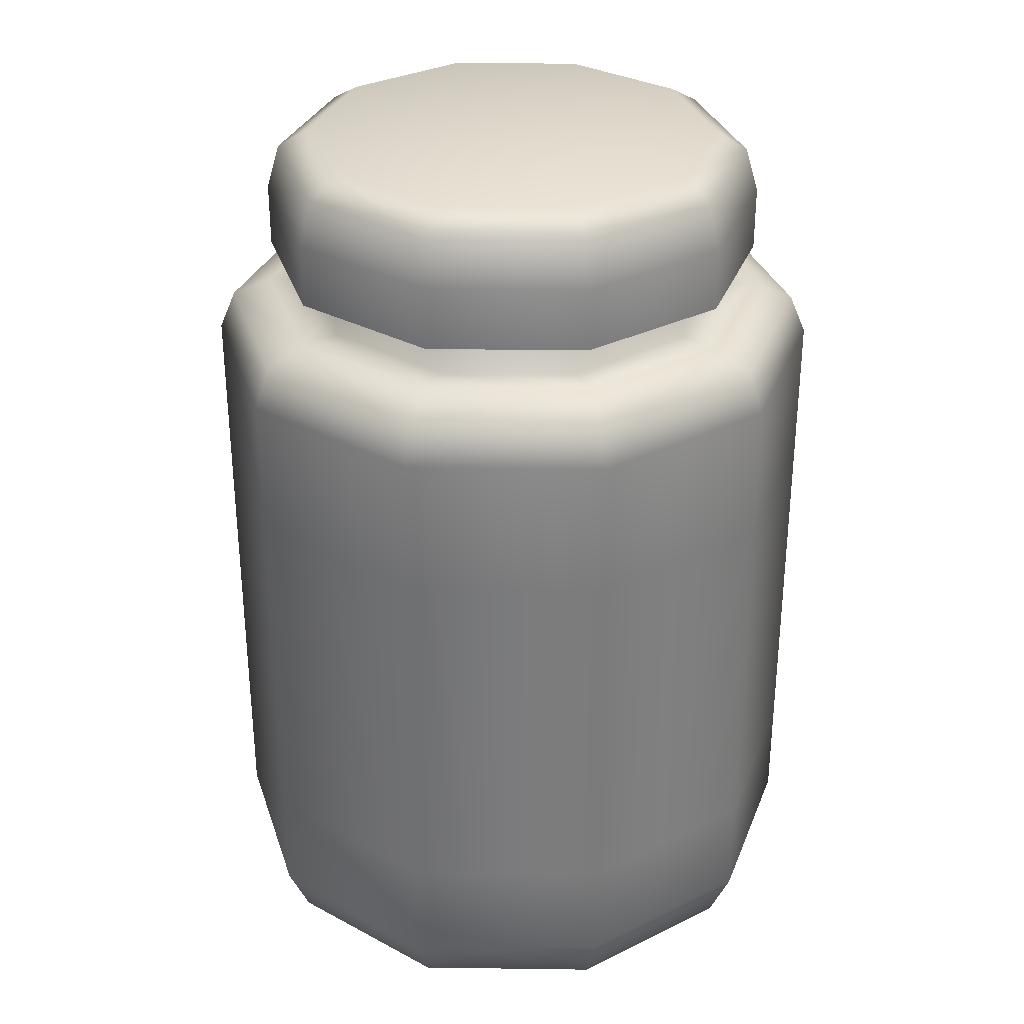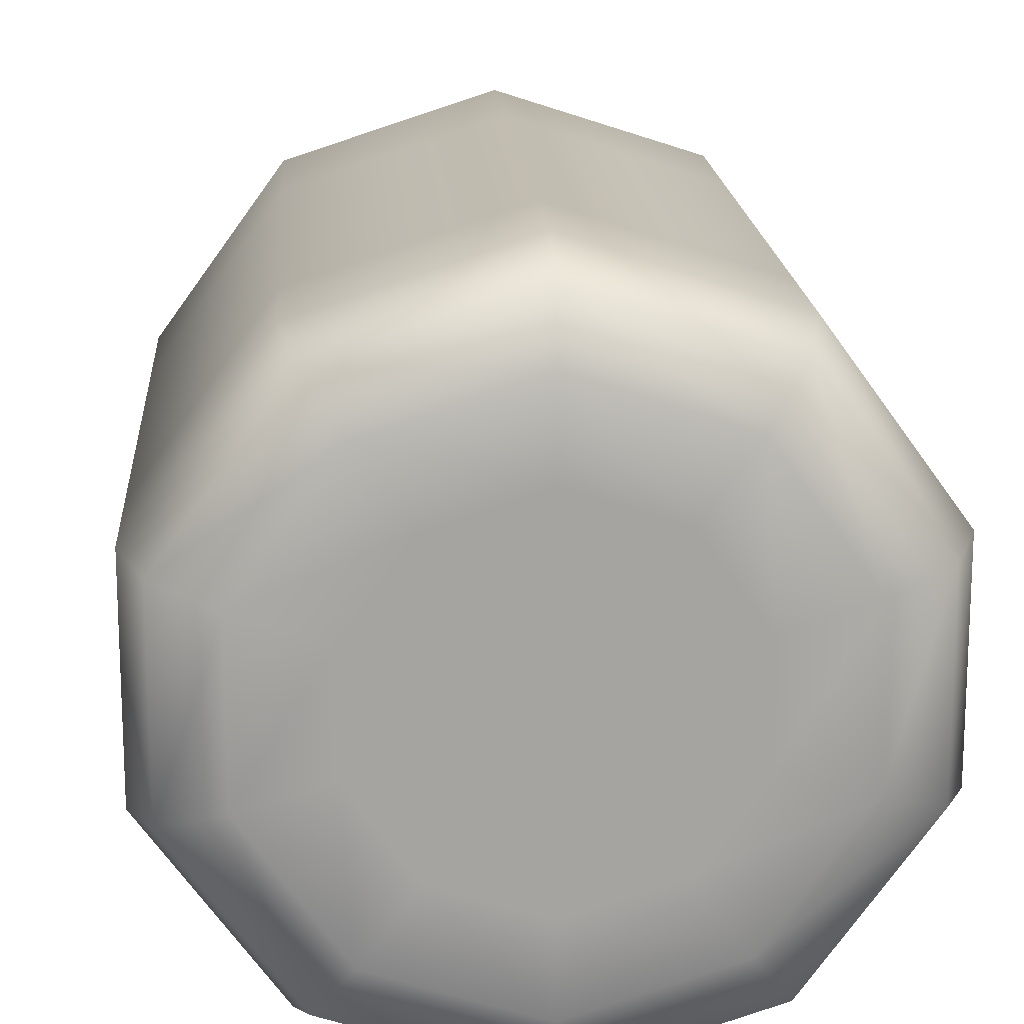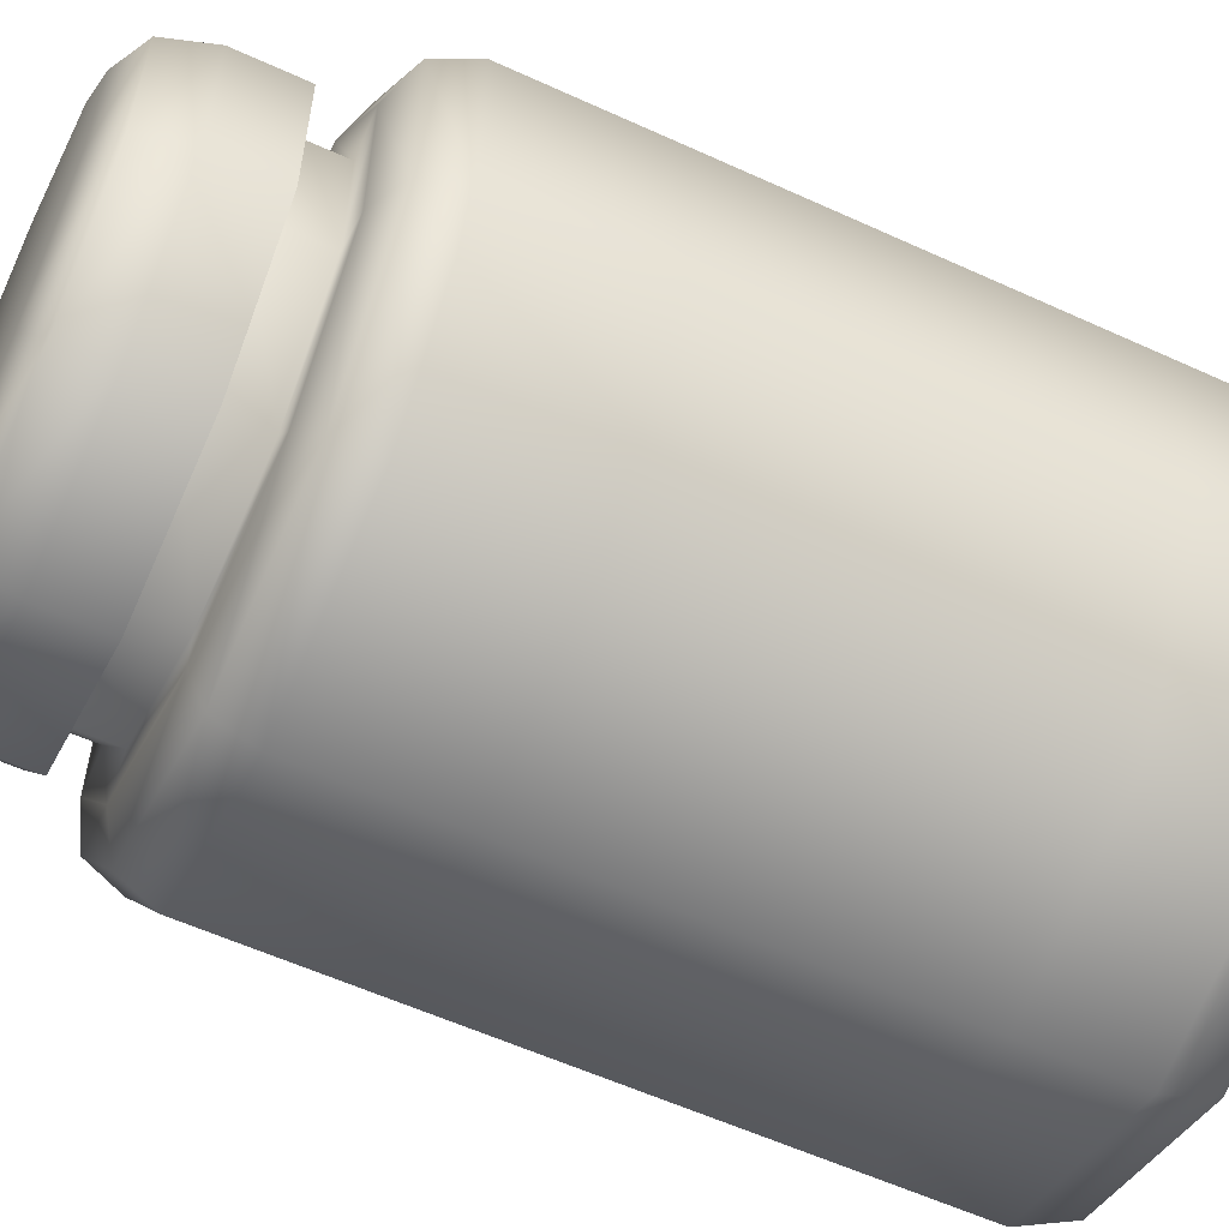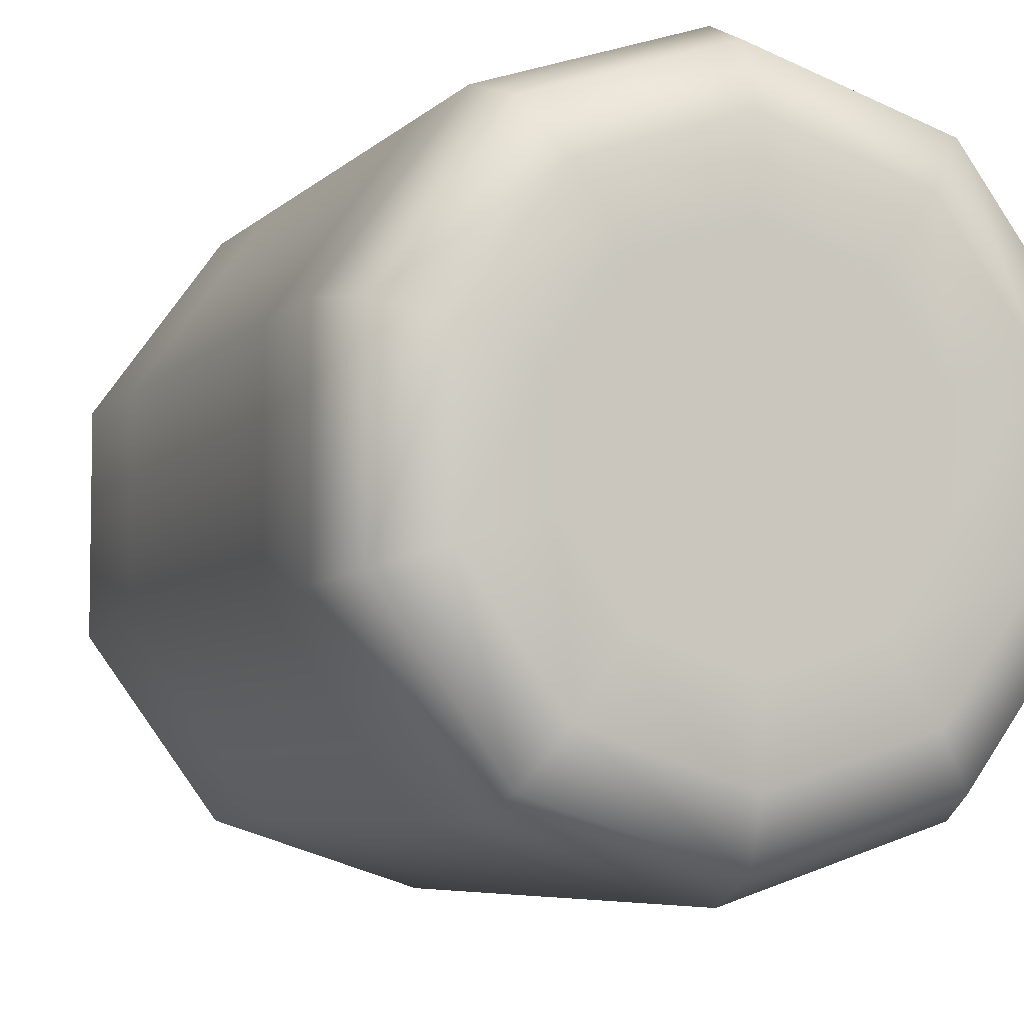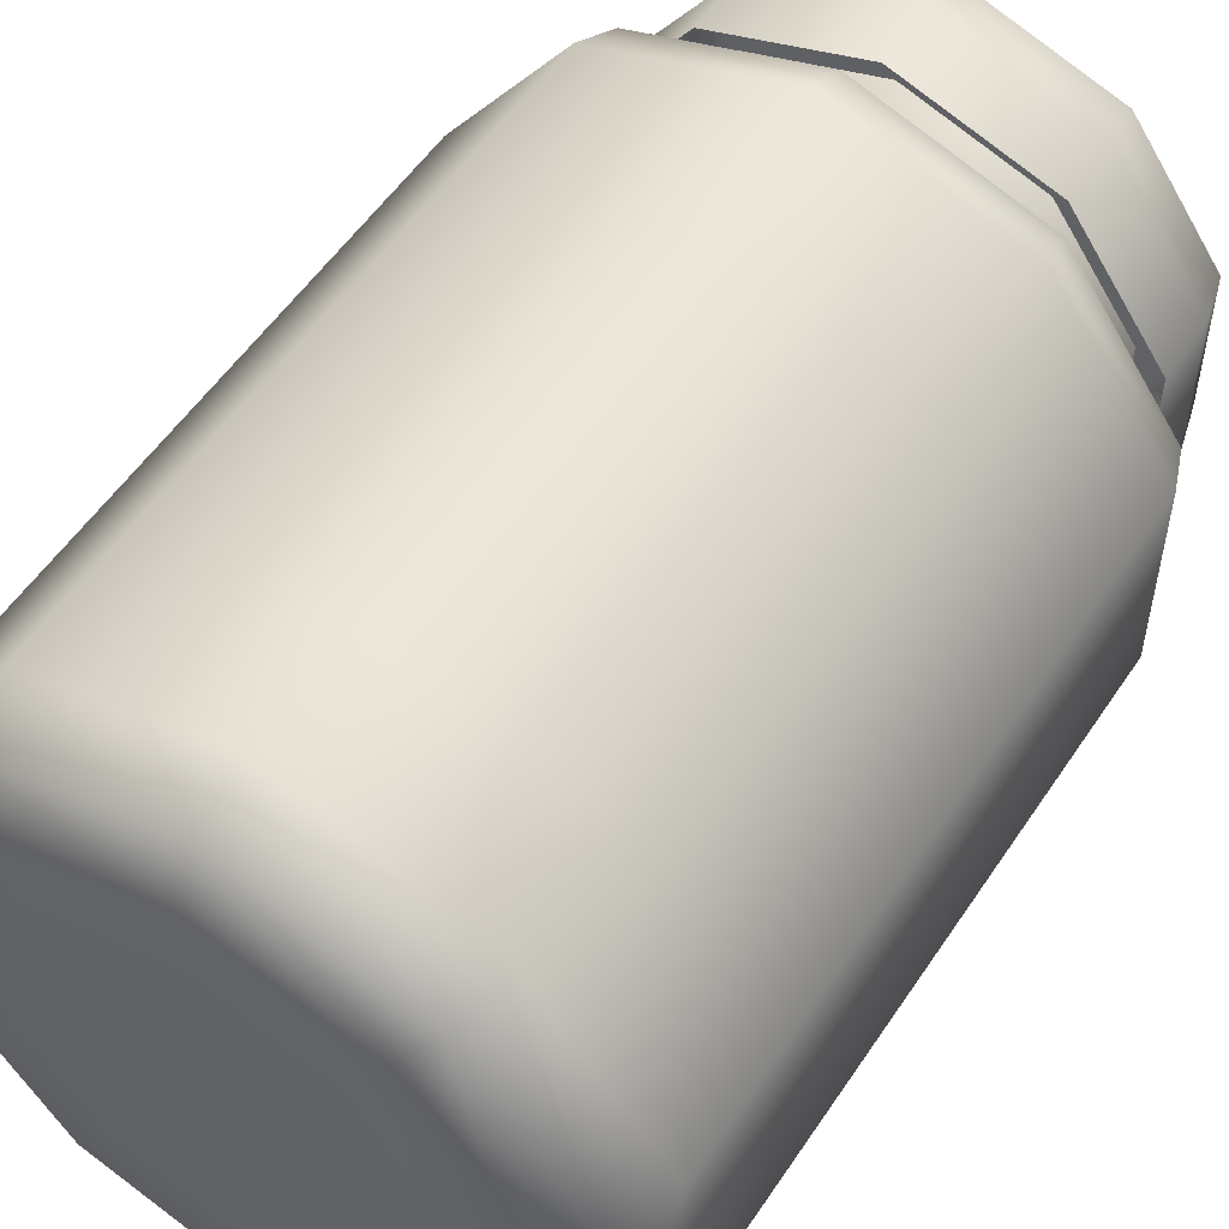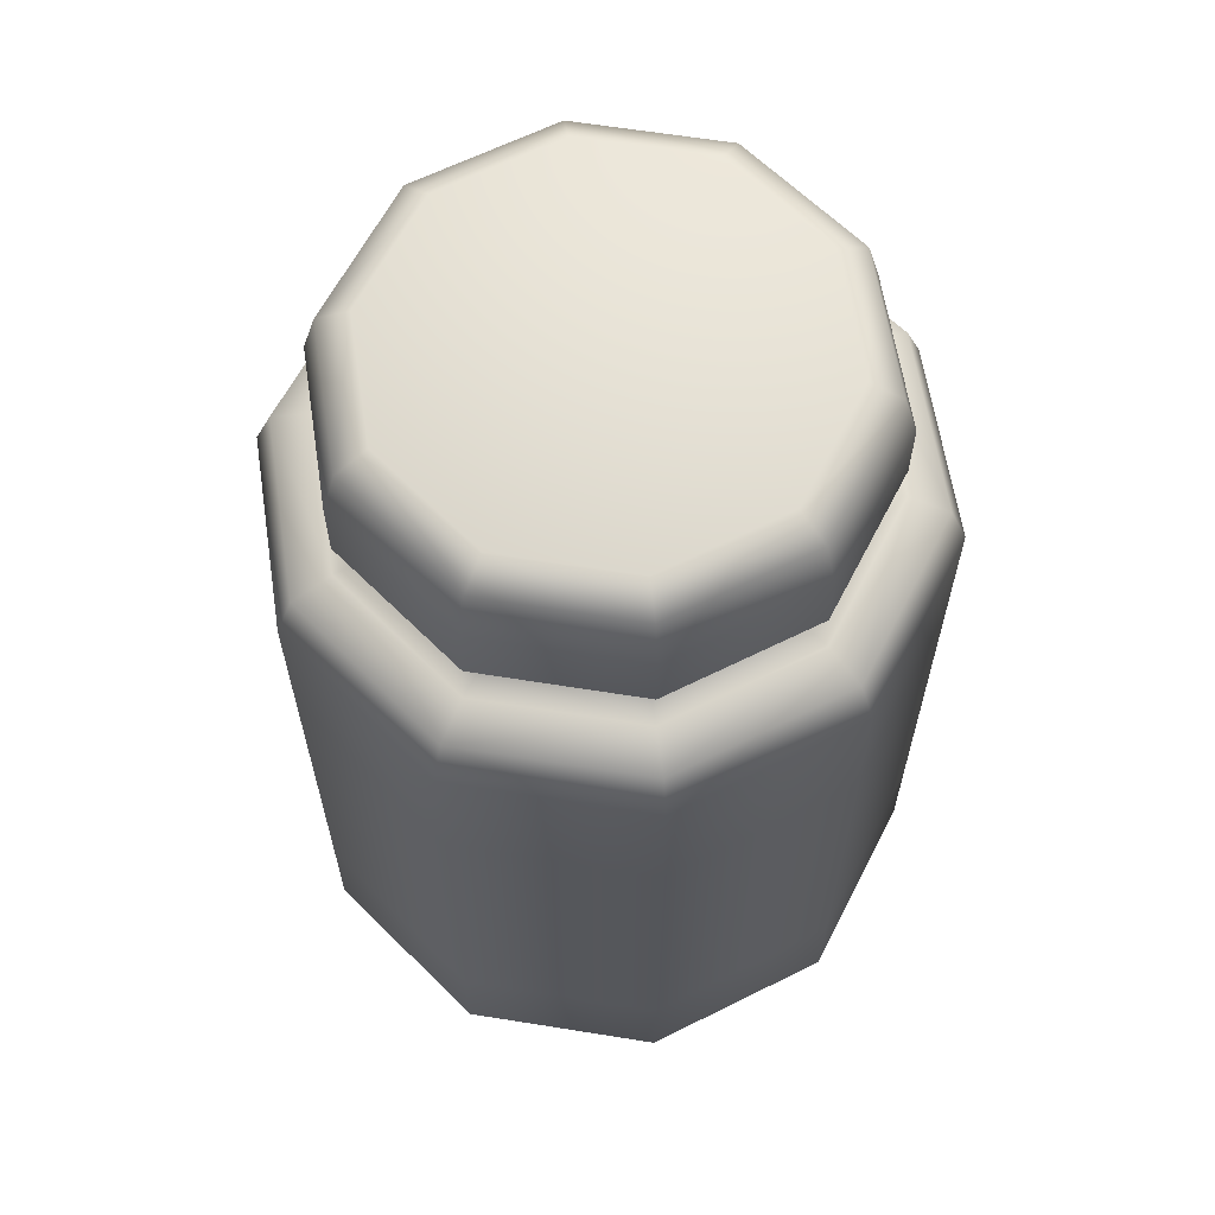
<metadata>
{"format":"obj","ext":"obj","renderer":"f3d","projection":"perspective","resolution":1024,"background":"white","views":[{"elev":31.6,"azim":127.1,"up":"+Y"},{"elev":16.9,"azim":-3.8,"up":"+Z"},{"elev":-57.9,"azim":-115.4,"up":"+Z"},{"elev":-5.9,"azim":-21.7,"up":"+Z"},{"elev":54.4,"azim":33.1,"up":"+Z"},{"elev":63.0,"azim":-116.8,"up":"+Y"}]}
</metadata>
<code>
g default
v -2.569 4.485 -11.48
v -2.604 4.485 -11.53
v -2.661 4.485 -11.55
v -2.718 4.485 -11.53
v -2.753 4.485 -11.48
v -2.753 4.485 -11.43
v -2.718 4.485 -11.38
v -2.661 4.485 -11.36
v -2.604 4.485 -11.38
v -2.569 4.485 -11.43
v -2.533 4.944 -11.5
v -2.582 4.944 -11.56
v -2.661 4.944 -11.59
v -2.74 4.944 -11.56
v -2.788 4.944 -11.5
v -2.788 4.944 -11.41
v -2.74 4.944 -11.35
v -2.661 4.944 -11.32
v -2.582 4.944 -11.35
v -2.533 4.944 -11.41
v -2.661 4.485 -11.46
v -2.477 4.91 -11.51
v -2.487 4.934 -11.51
v -2.51 4.944 -11.5
v -2.547 4.91 -11.61
v -2.553 4.934 -11.6
v -2.568 4.944 -11.58
v -2.661 4.91 -11.65
v -2.661 4.934 -11.64
v -2.661 4.944 -11.61
v -2.775 4.91 -11.61
v -2.769 4.934 -11.6
v -2.754 4.944 -11.58
v -2.845 4.91 -11.51
v -2.835 4.934 -11.51
v -2.812 4.944 -11.5
v -2.845 4.91 -11.4
v -2.835 4.934 -11.4
v -2.812 4.944 -11.41
v -2.775 4.91 -11.3
v -2.769 4.934 -11.31
v -2.754 4.944 -11.33
v -2.661 4.91 -11.26
v -2.661 4.934 -11.27
v -2.661 4.944 -11.3
v -2.547 4.91 -11.3
v -2.553 4.934 -11.31
v -2.568 4.944 -11.33
v -2.477 4.91 -11.4
v -2.487 4.934 -11.4
v -2.51 4.944 -11.41
v -2.523 4.485 -11.5
v -2.49 4.498 -11.51
v -2.477 4.531 -11.51
v -2.576 4.485 -11.57
v -2.556 4.498 -11.6
v -2.547 4.531 -11.61
v -2.661 4.485 -11.6
v -2.661 4.498 -11.63
v -2.661 4.531 -11.65
v -2.746 4.485 -11.57
v -2.766 4.498 -11.6
v -2.775 4.531 -11.61
v -2.799 4.485 -11.5
v -2.831 4.498 -11.51
v -2.845 4.531 -11.51
v -2.799 4.485 -11.41
v -2.831 4.498 -11.4
v -2.845 4.531 -11.4
v -2.746 4.485 -11.34
v -2.766 4.498 -11.31
v -2.775 4.531 -11.3
v -2.661 4.485 -11.31
v -2.661 4.498 -11.28
v -2.661 4.531 -11.26
v -2.576 4.485 -11.34
v -2.556 4.498 -11.31
v -2.547 4.531 -11.3
v -2.523 4.485 -11.41
v -2.49 4.498 -11.4
v -2.477 4.531 -11.4
v -2.661 4.824 -11.26
v -2.775 4.824 -11.3
v -2.845 4.824 -11.4
v -2.845 4.824 -11.51
v -2.775 4.824 -11.61
v -2.661 4.824 -11.65
v -2.547 4.824 -11.61
v -2.477 4.824 -11.51
v -2.477 4.824 -11.4
v -2.547 4.824 -11.3
v -2.661 4.596 -11.26
v -2.775 4.596 -11.3
v -2.845 4.596 -11.4
v -2.845 4.596 -11.51
v -2.775 4.596 -11.61
v -2.661 4.596 -11.65
v -2.547 4.596 -11.61
v -2.477 4.596 -11.51
v -2.477 4.596 -11.4
v -2.547 4.596 -11.3
v -2.533 4.985 -11.5
v -2.582 4.985 -11.56
v -2.661 4.985 -11.59
v -2.74 4.985 -11.56
v -2.788 4.985 -11.5
v -2.788 4.985 -11.41
v -2.74 4.985 -11.35
v -2.661 4.985 -11.32
v -2.582 4.985 -11.35
v -2.533 4.985 -11.41
v -2.554 4.985 -11.49
v -2.595 4.985 -11.55
v -2.661 4.985 -11.57
v -2.727 4.985 -11.55
v -2.768 4.985 -11.49
v -2.768 4.985 -11.42
v -2.727 4.985 -11.36
v -2.661 4.985 -11.34
v -2.595 4.985 -11.36
v -2.554 4.985 -11.42
v -2.512 4.971 -11.5
v -2.569 4.971 -11.58
v -2.661 4.971 -11.61
v -2.753 4.971 -11.58
v -2.81 4.971 -11.5
v -2.81 4.971 -11.41
v -2.753 4.971 -11.33
v -2.661 4.971 -11.3
v -2.569 4.971 -11.33
v -2.512 4.971 -11.41
v -2.661 5.049 -11.46
v -2.512 5.01 -11.5
v -2.52 5.037 -11.5
v -2.539 5.049 -11.49
v -2.569 5.01 -11.58
v -2.574 5.037 -11.57
v -2.585 5.049 -11.56
v -2.661 5.01 -11.61
v -2.661 5.037 -11.6
v -2.661 5.049 -11.58
v -2.753 5.01 -11.58
v -2.748 5.037 -11.57
v -2.737 5.049 -11.56
v -2.81 5.01 -11.5
v -2.802 5.037 -11.5
v -2.783 5.049 -11.49
v -2.81 5.01 -11.41
v -2.802 5.037 -11.41
v -2.783 5.049 -11.42
v -2.753 5.01 -11.33
v -2.748 5.037 -11.34
v -2.737 5.049 -11.35
v -2.661 5.01 -11.3
v -2.661 5.037 -11.31
v -2.661 5.049 -11.33
v -2.569 5.01 -11.33
v -2.574 5.037 -11.34
v -2.585 5.049 -11.35
v -2.512 5.01 -11.41
v -2.52 5.037 -11.41
v -2.539 5.049 -11.42
g pCylinder143
f 1 21 2
f 2 21 3
f 3 21 4
f 4 21 5
f 5 21 6
f 6 21 7
f 7 21 8
f 8 21 9
f 9 21 10
f 10 21 1
f 11 24 27 12
f 12 27 30 13
f 13 30 33 14
f 14 33 36 15
f 15 36 39 16
f 16 39 42 17
f 17 42 45 18
f 18 45 48 19
f 19 48 51 20
f 20 51 24 11
f 22 23 50 49
f 23 24 51 50
f 23 26 27 24
f 22 25 26 23
f 26 29 30 27
f 25 28 29 26
f 29 32 33 30
f 28 31 32 29
f 32 35 36 33
f 31 34 35 32
f 35 38 39 36
f 34 37 38 35
f 38 41 42 39
f 37 40 41 38
f 41 44 45 42
f 40 43 44 41
f 44 47 48 45
f 43 46 47 44
f 47 50 51 48
f 46 49 50 47
f 52 1 2 55
f 55 2 3 58
f 58 3 4 61
f 61 4 5 64
f 64 5 6 67
f 67 6 7 70
f 70 7 8 73
f 73 8 9 76
f 76 9 10 79
f 79 10 1 52
f 99 54 57 98
f 98 57 60 97
f 97 60 63 96
f 96 63 66 95
f 95 66 69 94
f 94 69 72 93
f 93 72 75 92
f 101 92 75 78
f 101 78 81 100
f 99 100 81 54
f 52 53 80 79
f 53 54 81 80
f 54 53 56 57
f 53 52 55 56
f 57 56 59 60
f 56 55 58 59
f 60 59 62 63
f 59 58 61 62
f 63 62 65 66
f 62 61 64 65
f 66 65 68 69
f 65 64 67 68
f 69 68 71 72
f 68 67 70 71
f 72 71 74 75
f 71 70 73 74
f 75 74 77 78
f 74 73 76 77
f 78 77 80 81
f 77 76 79 80
f 40 83 82 43
f 37 84 83 40
f 34 85 84 37
f 31 86 85 34
f 28 87 86 31
f 25 88 87 28
f 22 89 88 25
f 22 49 90 89
f 46 91 90 49
f 43 82 91 46
f 83 93 92 82
f 84 94 93 83
f 85 95 94 84
f 86 96 95 85
f 87 97 96 86
f 88 98 97 87
f 89 99 98 88
f 89 90 100 99
f 91 101 100 90
f 91 82 92 101
f 11 12 103 102
f 12 13 104 103
f 13 14 105 104
f 14 15 106 105
f 15 16 107 106
f 16 17 108 107
f 17 18 109 108
f 18 19 110 109
f 19 20 111 110
f 20 11 102 111
f 102 103 113 112
f 103 104 114 113
f 104 105 115 114
f 105 106 116 115
f 106 107 117 116
f 107 108 118 117
f 108 109 119 118
f 109 110 120 119
f 110 111 121 120
f 111 102 112 121
f 133 122 123 136
f 136 123 124 139
f 139 124 125 142
f 142 125 126 145
f 145 126 127 148
f 148 127 128 151
f 151 128 129 154
f 154 129 130 157
f 157 130 131 160
f 160 131 122 133
f 132 135 138
f 132 138 141
f 132 141 144
f 132 144 147
f 132 147 150
f 132 150 153
f 132 153 156
f 132 156 159
f 132 159 162
f 132 162 135
f 133 134 161 160
f 134 135 162 161
f 135 134 137 138
f 134 133 136 137
f 138 137 140 141
f 137 136 139 140
f 141 140 143 144
f 140 139 142 143
f 144 143 146 147
f 143 142 145 146
f 147 146 149 150
f 146 145 148 149
f 150 149 152 153
f 149 148 151 152
f 153 152 155 156
f 152 151 154 155
f 156 155 158 159
f 155 154 157 158
f 159 158 161 162
f 158 157 160 161

</code>
